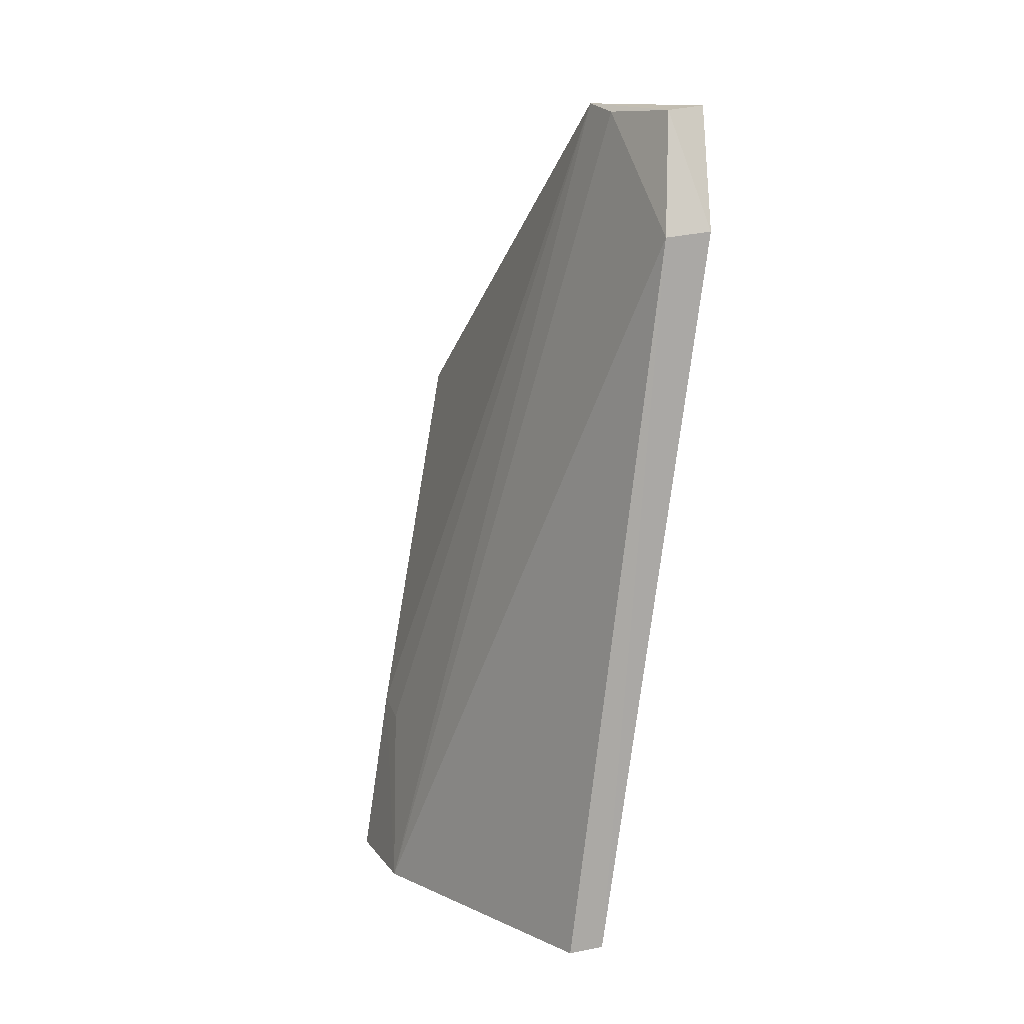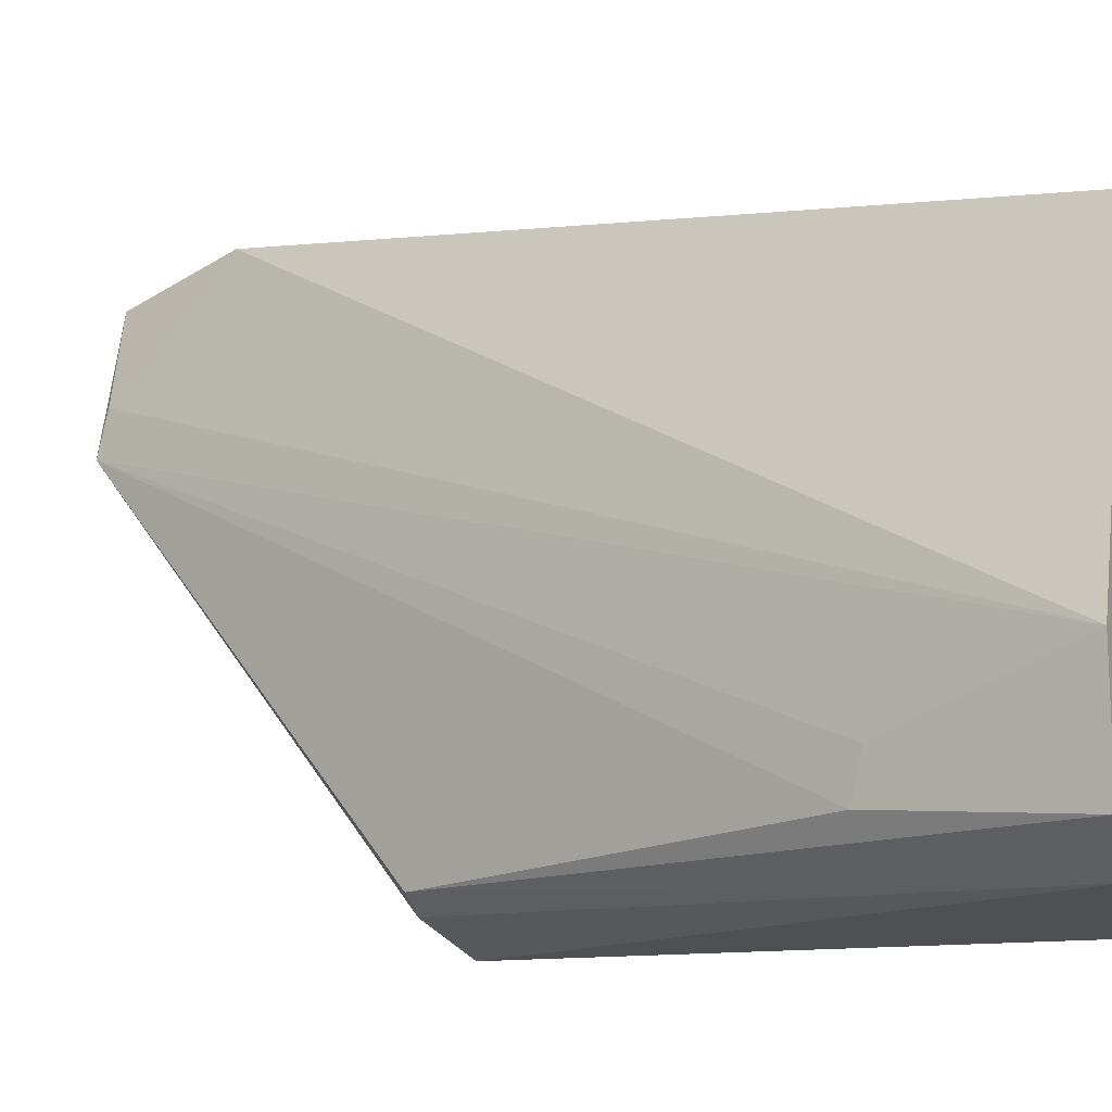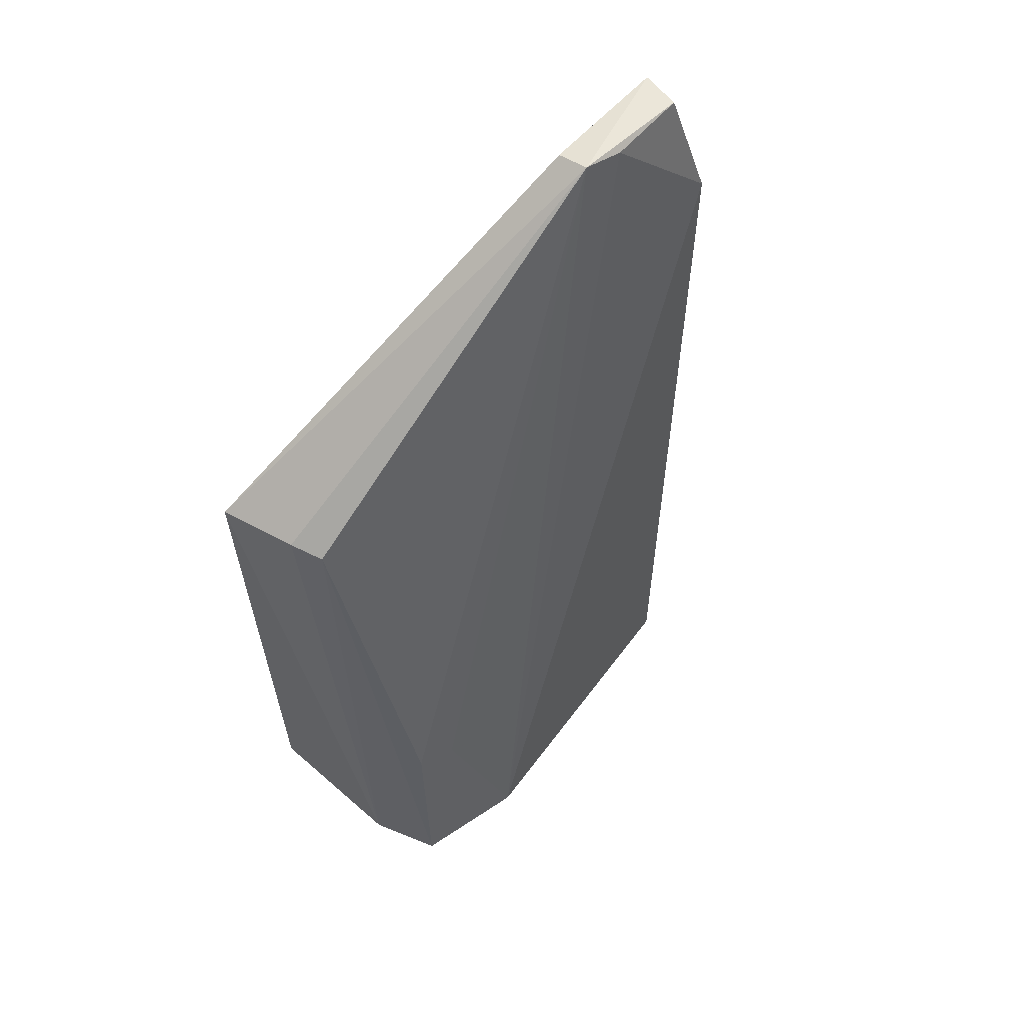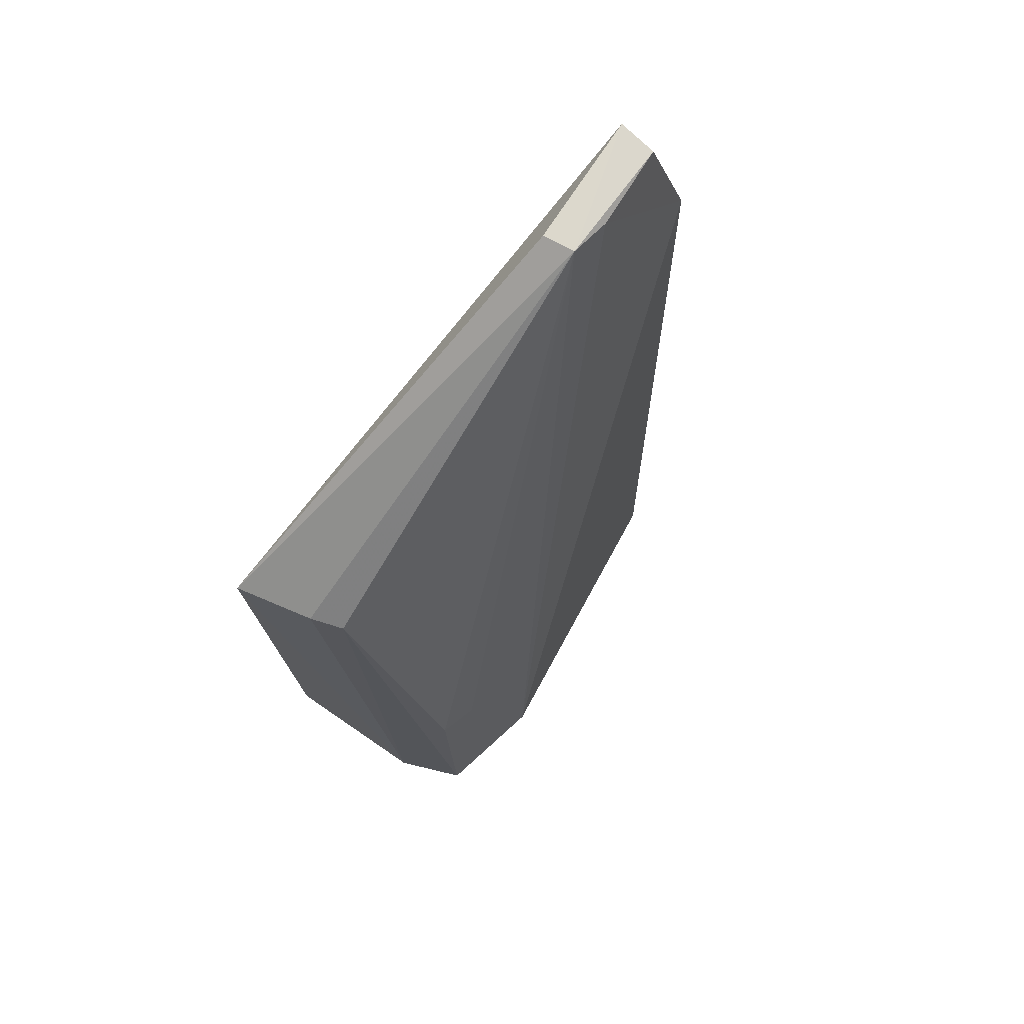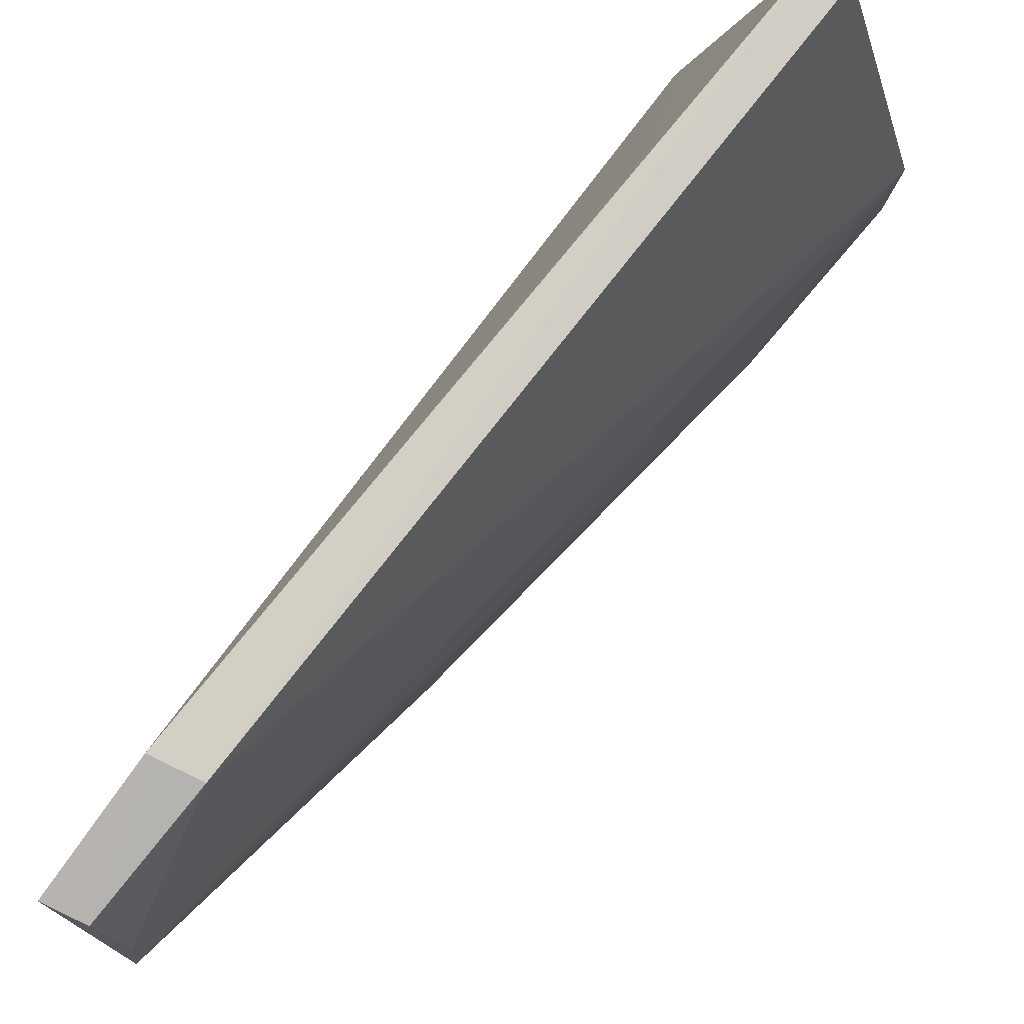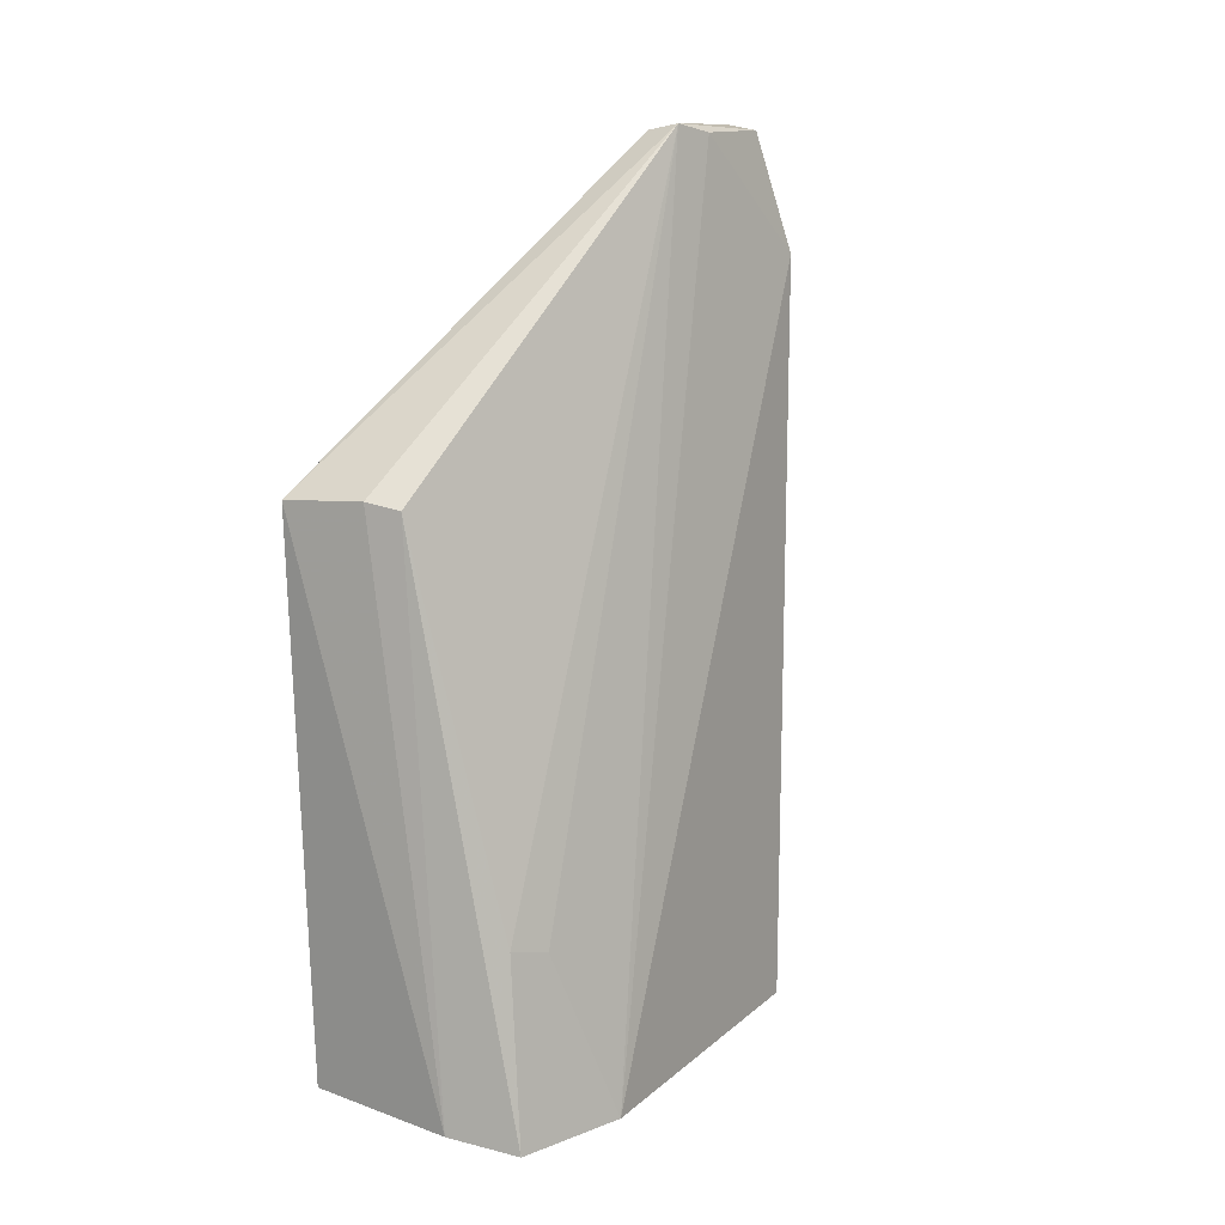
<metadata>
{"format":"obj","ext":"obj","renderer":"f3d","projection":"perspective","resolution":1024,"background":"white","views":[{"elev":10.7,"azim":-23.0,"up":"+Y"},{"elev":-9.0,"azim":-61.9,"up":"+Z"},{"elev":56.9,"azim":-127.1,"up":"+Y"},{"elev":72.6,"azim":-134.7,"up":"+Y"},{"elev":78.2,"azim":-147.7,"up":"+Z"},{"elev":13.9,"azim":-132.3,"up":"+Y"}]}
</metadata>
<code>
v -0.02356 0.0461 0.04854
v -0.02246 0.001892 0.0228
v -0.02276 0.05318 0.04588
v -0.02202 0.0349 0.01465
v -0.03496 0.001208 0.01939
v -0.02994 0.001684 0.04394
v -0.02243 0.002011 0.01535
v -0.02627 0.0529 0.04104
v -0.02799 0.001973 0.04442
v -0.03146 0.001838 0.01711
v -0.02507 0.0529 0.04602
v -0.02445 0.05306 0.03809
v -0.02838 0.03486 0.0175
v -0.03524 0.001246 0.02619
v -0.02644 0.01314 0.04385
v -0.02614 0.04578 0.048
v -0.02642 0.05345 0.03849
v -0.02662 0.03523 0.01648
v -0.03351 0.01205 0.02001
v -0.0337 0.01141 0.02248
f 1 2 3
f 3 2 4
f 7 4 2
f 7 2 5
f 9 6 2
f 10 7 5
f 10 4 7
f 11 1 3
f 12 3 4
f 13 10 5
f 14 5 2
f 14 2 6
f 15 9 2
f 15 2 1
f 15 1 9
f 16 9 1
f 16 6 9
f 16 1 11
f 16 14 6
f 16 11 8
f 16 8 14
f 17 11 3
f 17 8 11
f 17 3 12
f 17 12 4
f 17 14 8
f 18 4 10
f 18 10 13
f 18 17 4
f 18 13 17
f 19 17 13
f 19 13 5
f 19 5 14
f 20 19 14
f 20 14 17
f 20 17 19

</code>
